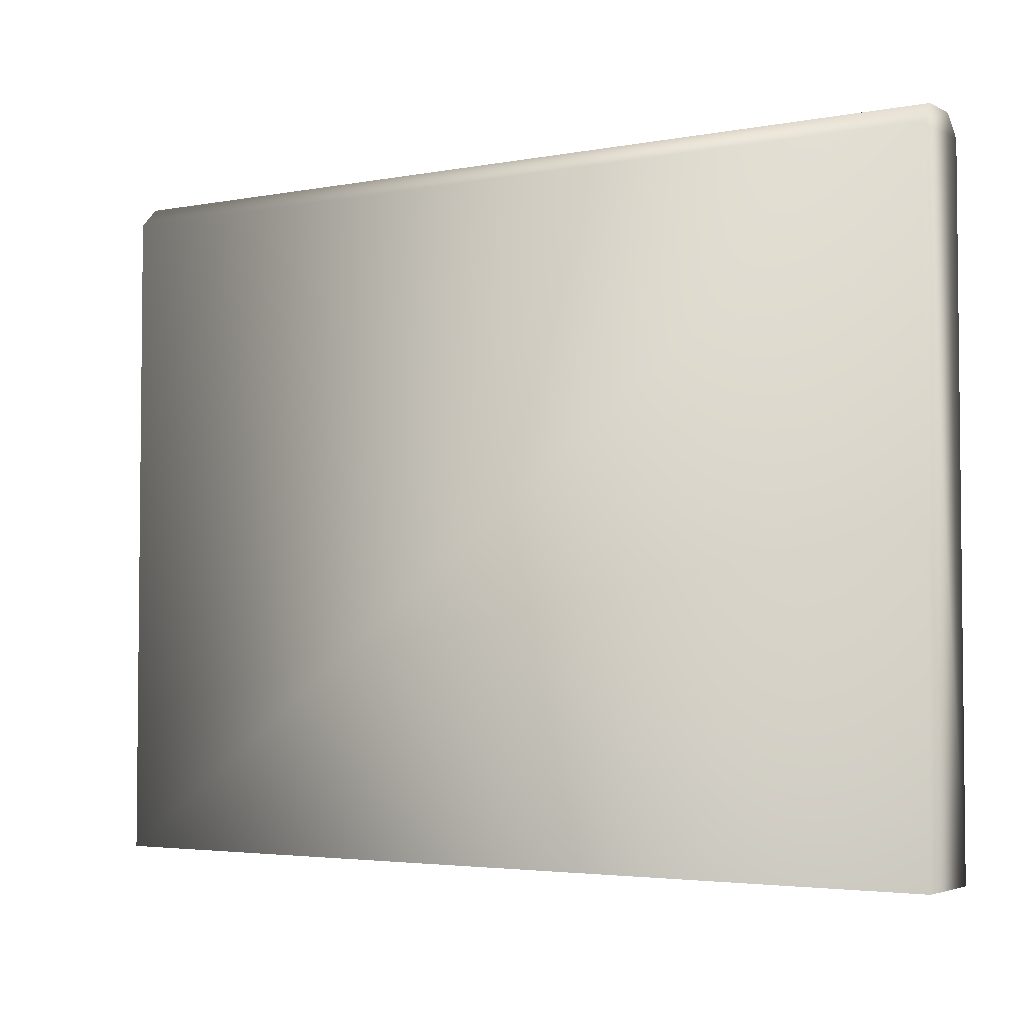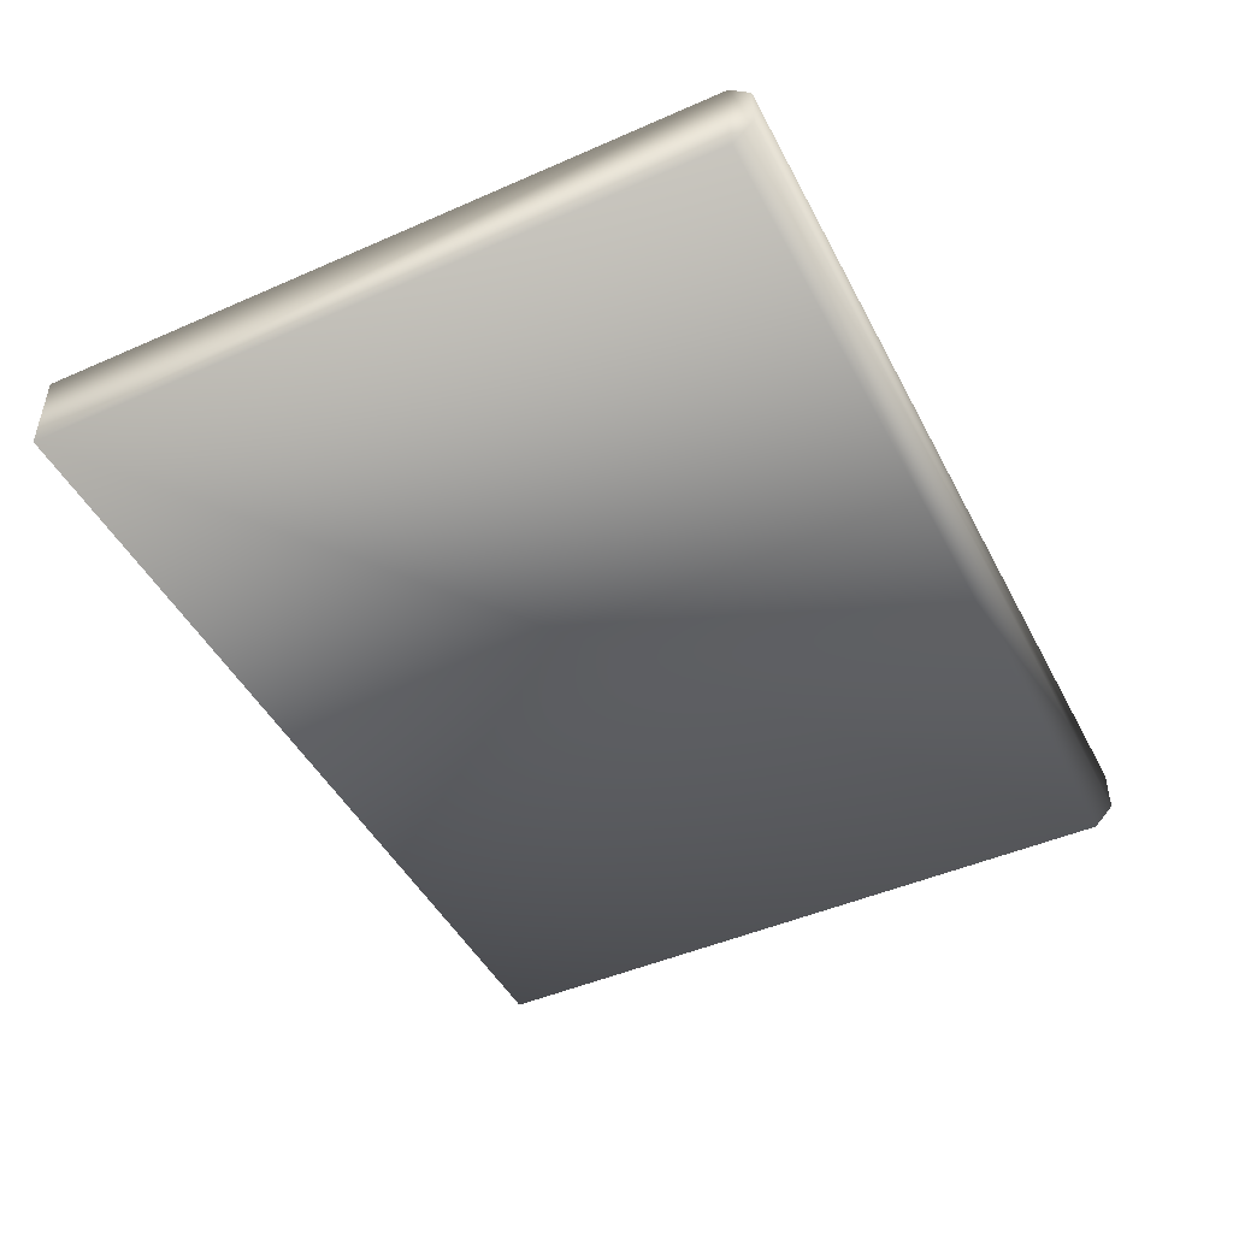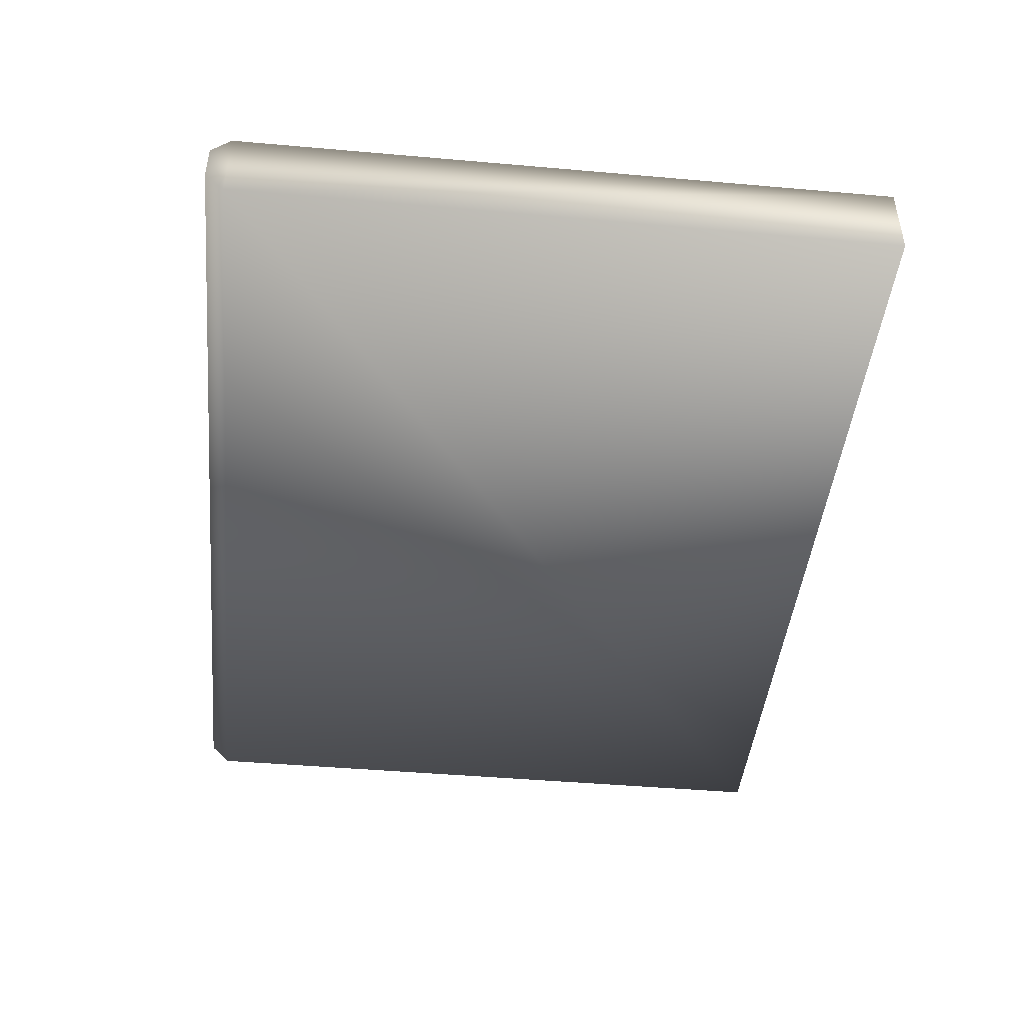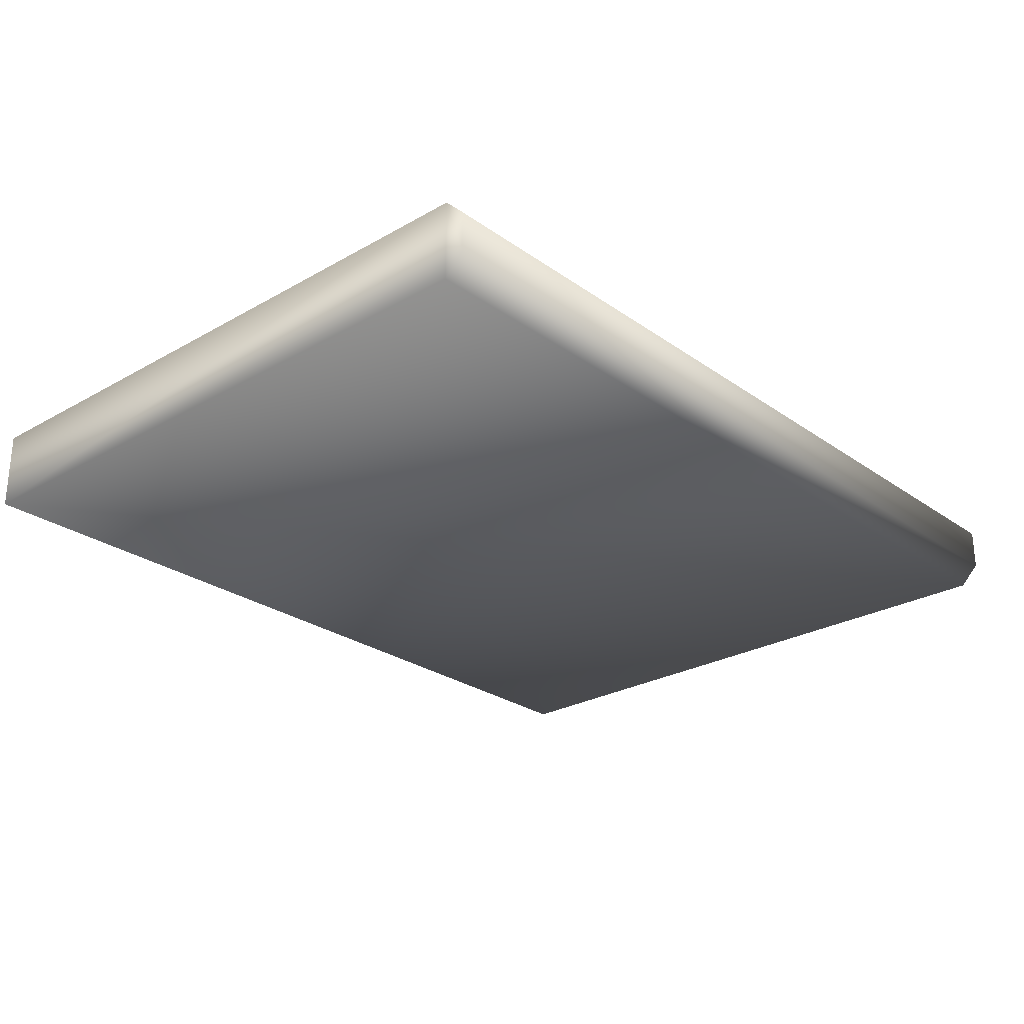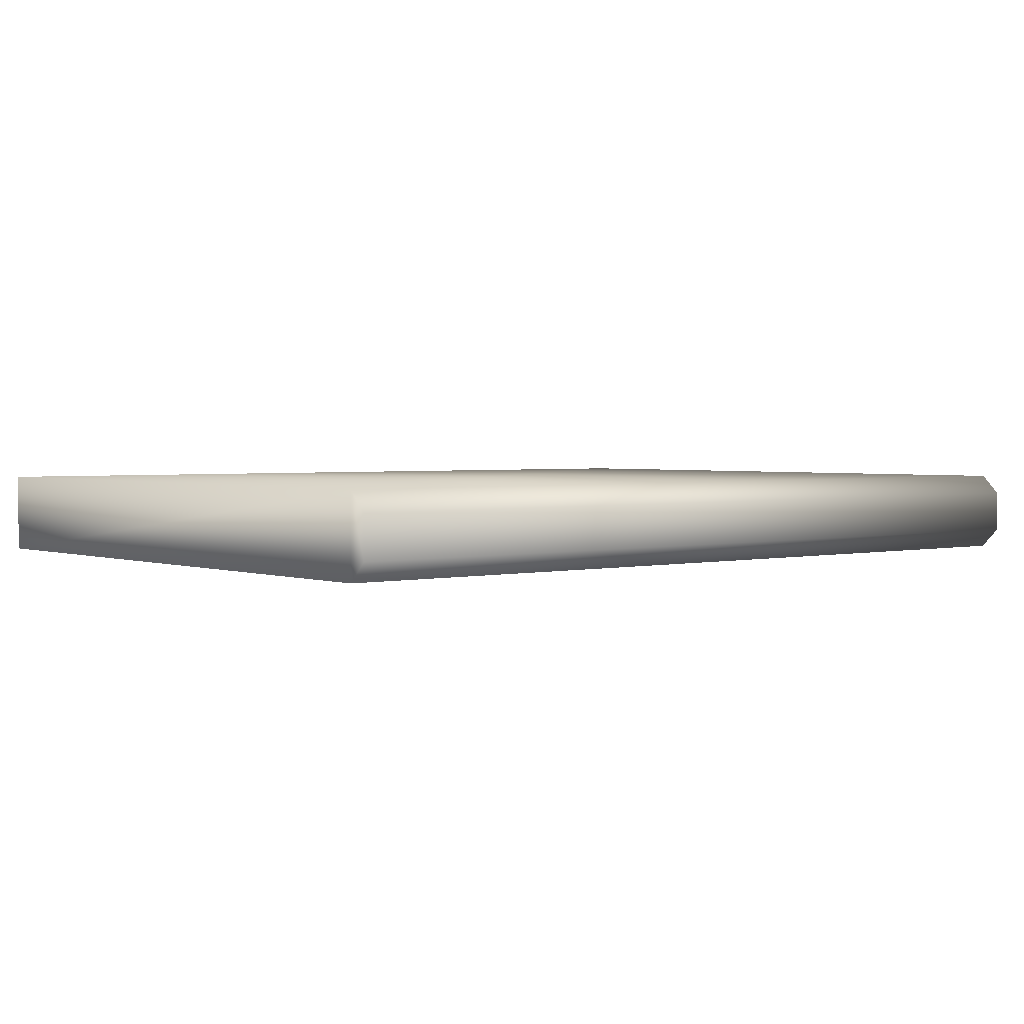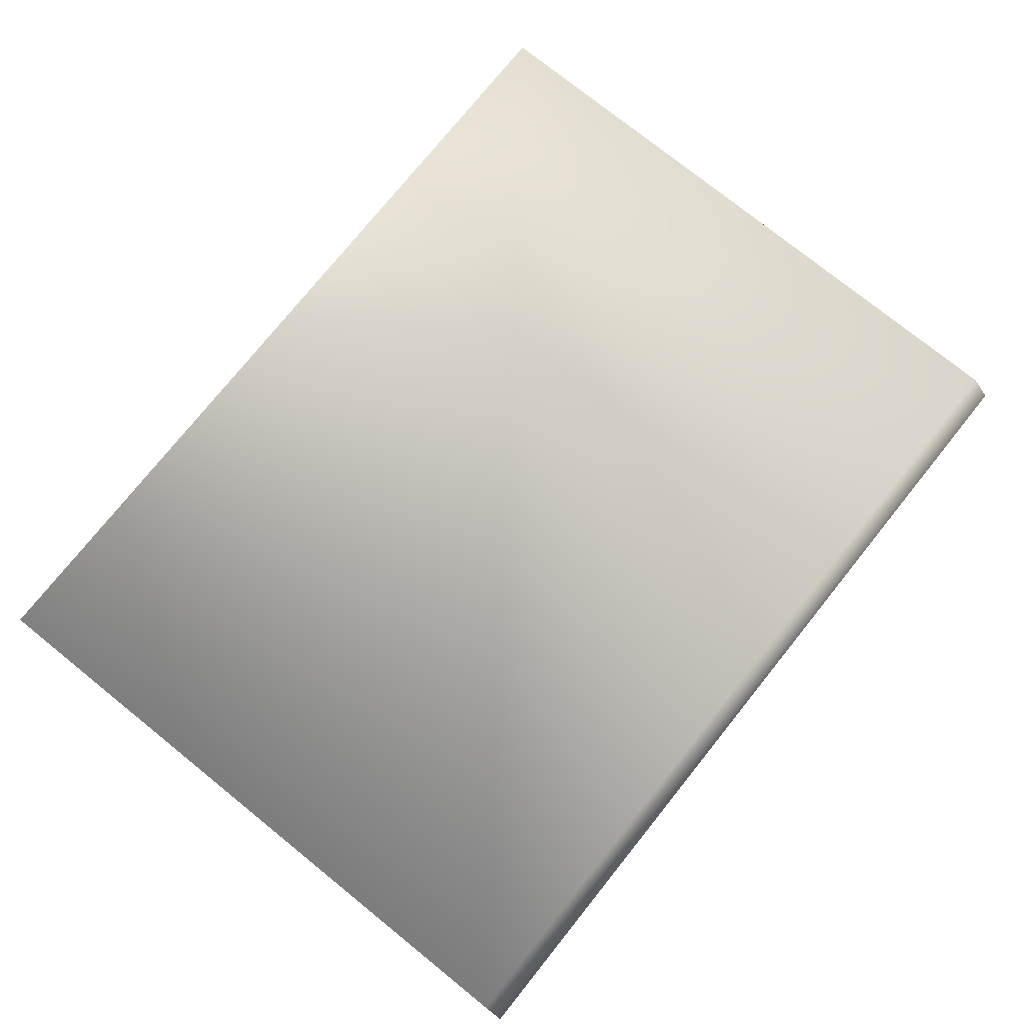
<metadata>
{"format":"obj","ext":"obj","renderer":"f3d","projection":"perspective","resolution":1024,"background":"white","views":[{"elev":-3.6,"azim":-147.7,"up":"+Z"},{"elev":-46.7,"azim":-63.5,"up":"+Y"},{"elev":-45.1,"azim":84.2,"up":"+Y"},{"elev":-26.2,"azim":-48.0,"up":"+Y"},{"elev":2.3,"azim":-39.4,"up":"+Y"},{"elev":76.4,"azim":-51.2,"up":"+Y"}]}
</metadata>
<code>
v -112.3 -10.27 0
v 112.3 -10.27 0
v -112.3 10.27 0
v 112.3 10.27 0
v -112.3 -10.27 167.5
v 112.3 -10.27 167.5
v -112.3 10.27 167.5
v 112.3 10.27 167.5
v -112.3 -5.288 172.5
v 112.3 -5.288 172.5
v -112.3 5.288 172.5
v 112.3 5.288 172.5
f 9 10 12
f 9 12 11
f 1 2 6
f 1 6 5
f 4 8 6
f 4 6 2
f 4 3 7
f 4 7 8
f 1 5 7
f 1 7 3
f 9 5 6
f 9 6 10
f 12 8 7
f 12 7 11
f 12 10 6
f 12 6 8
f 9 11 7
f 9 7 5

</code>
